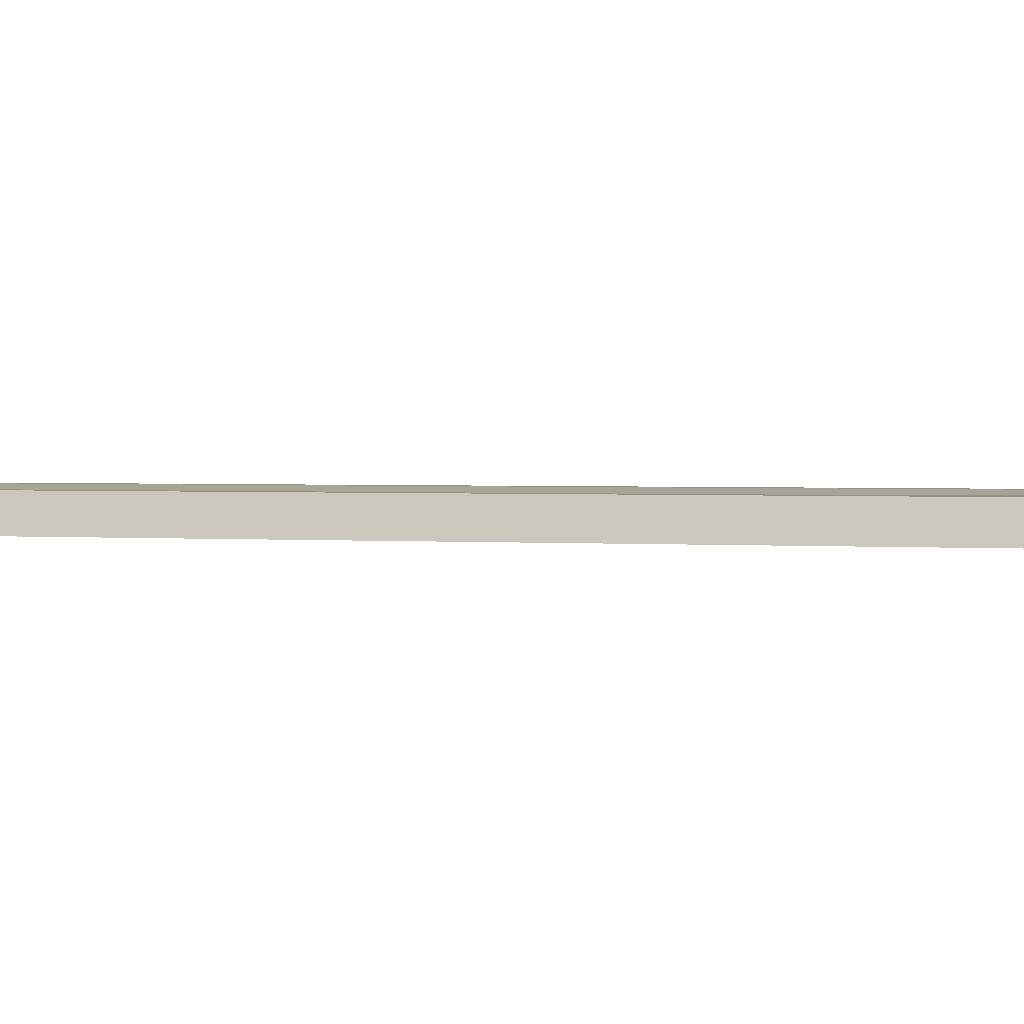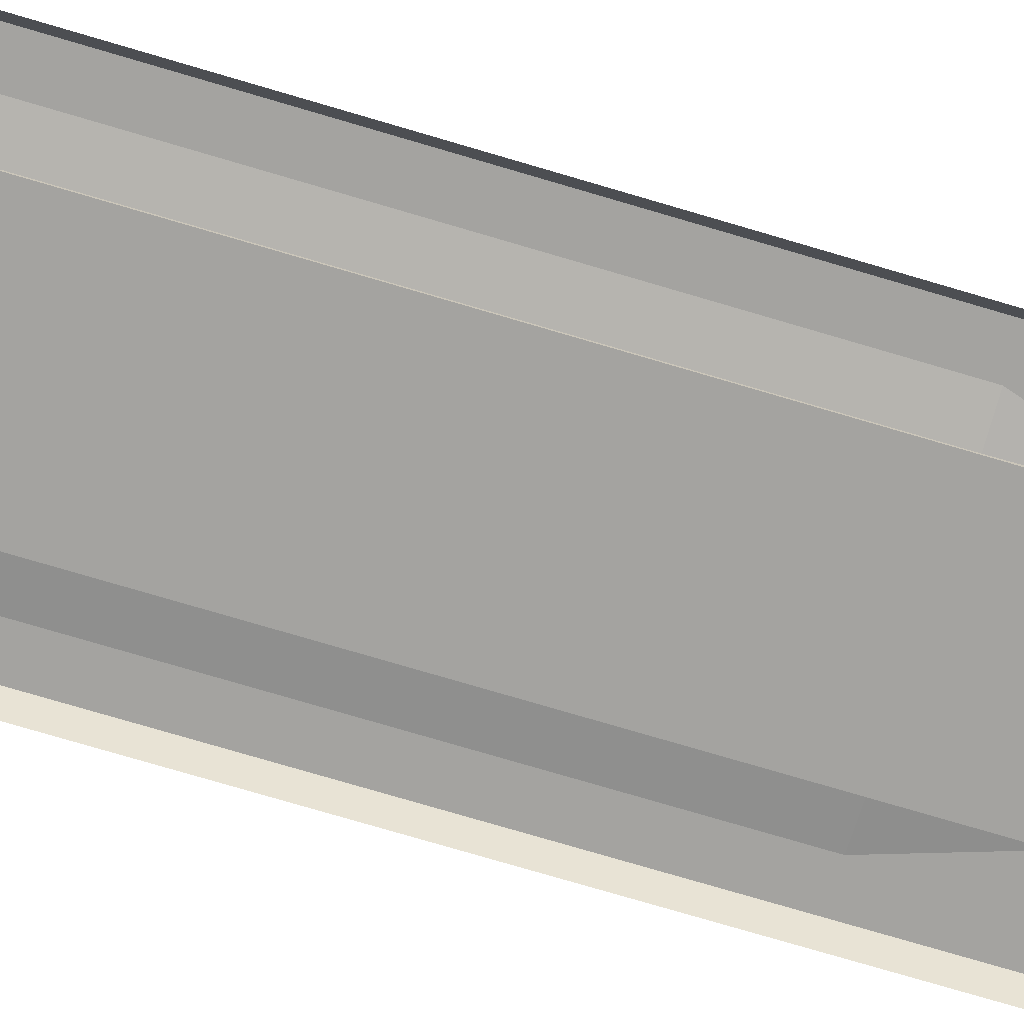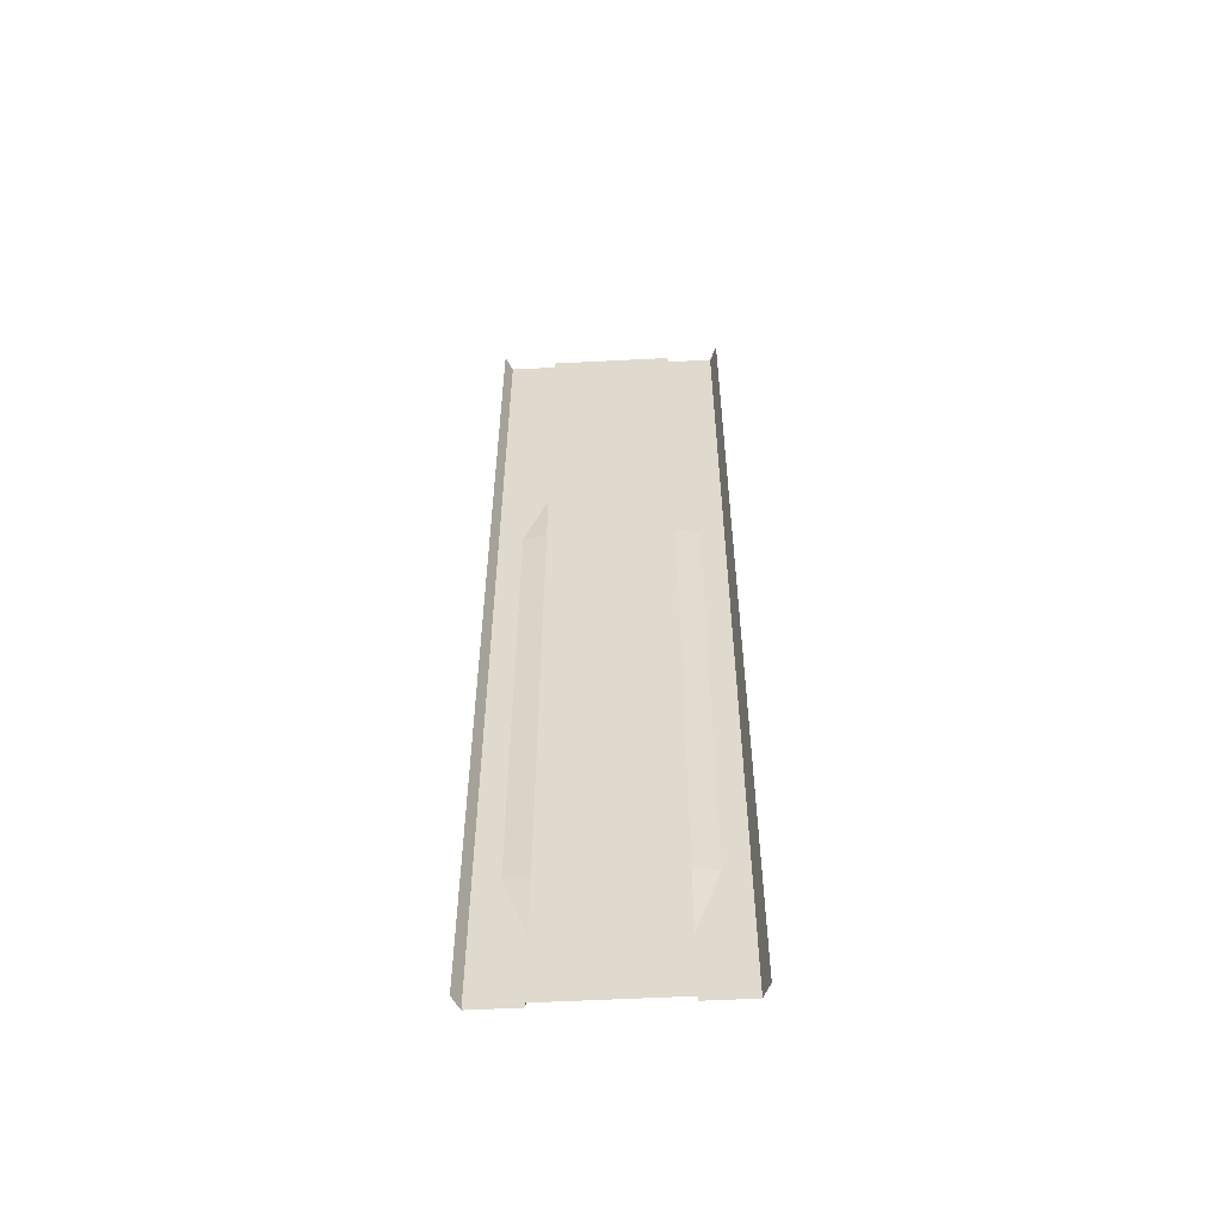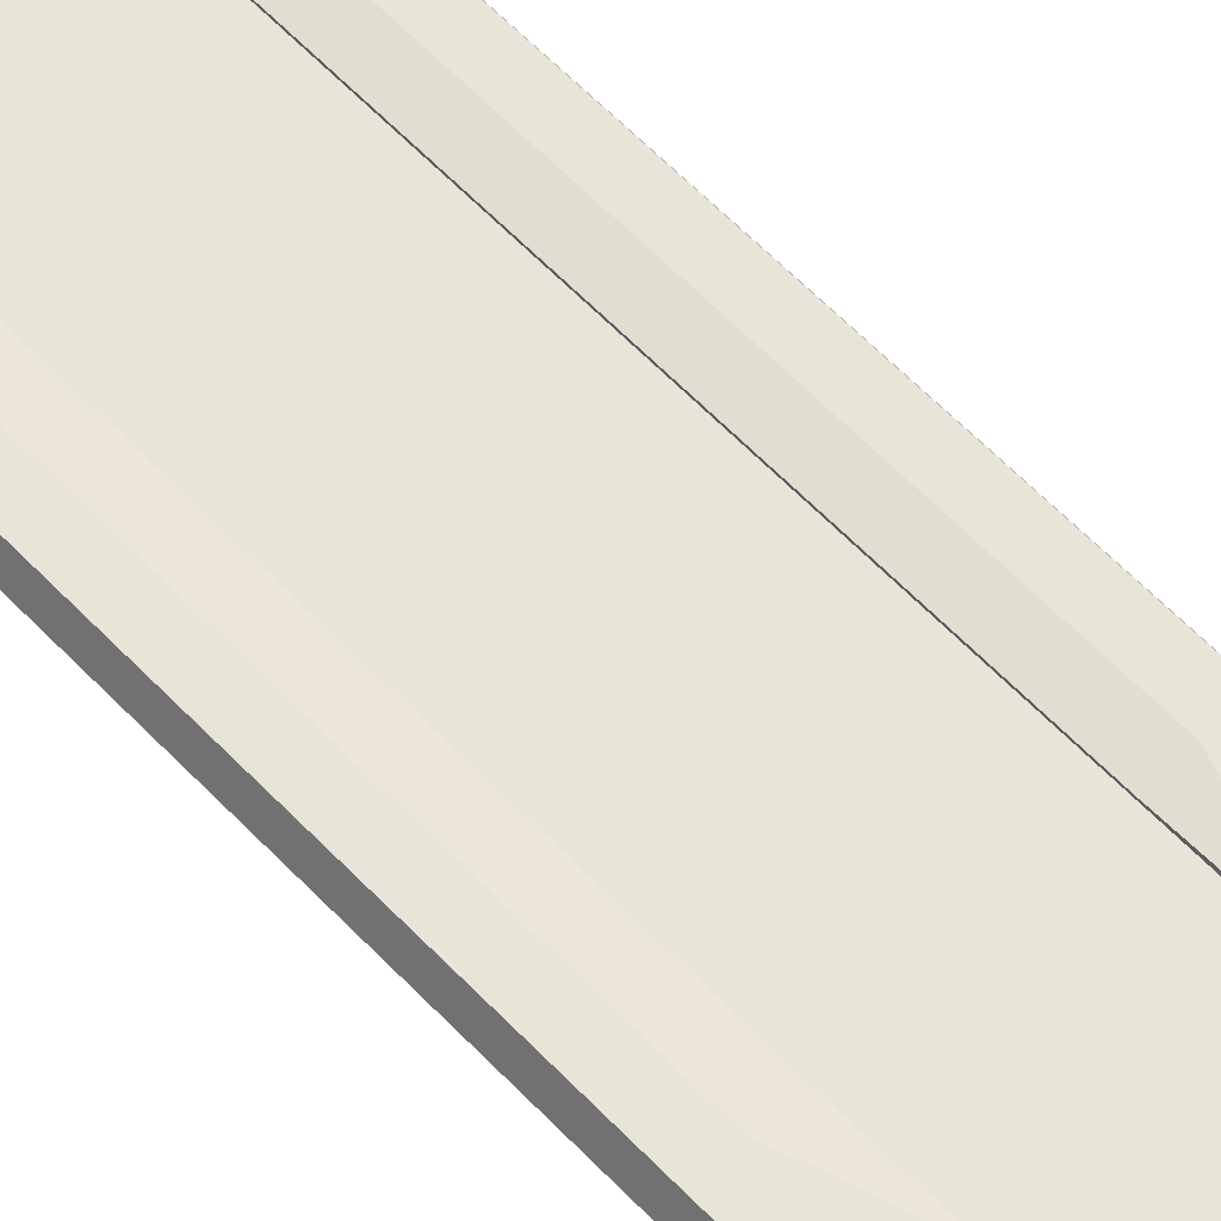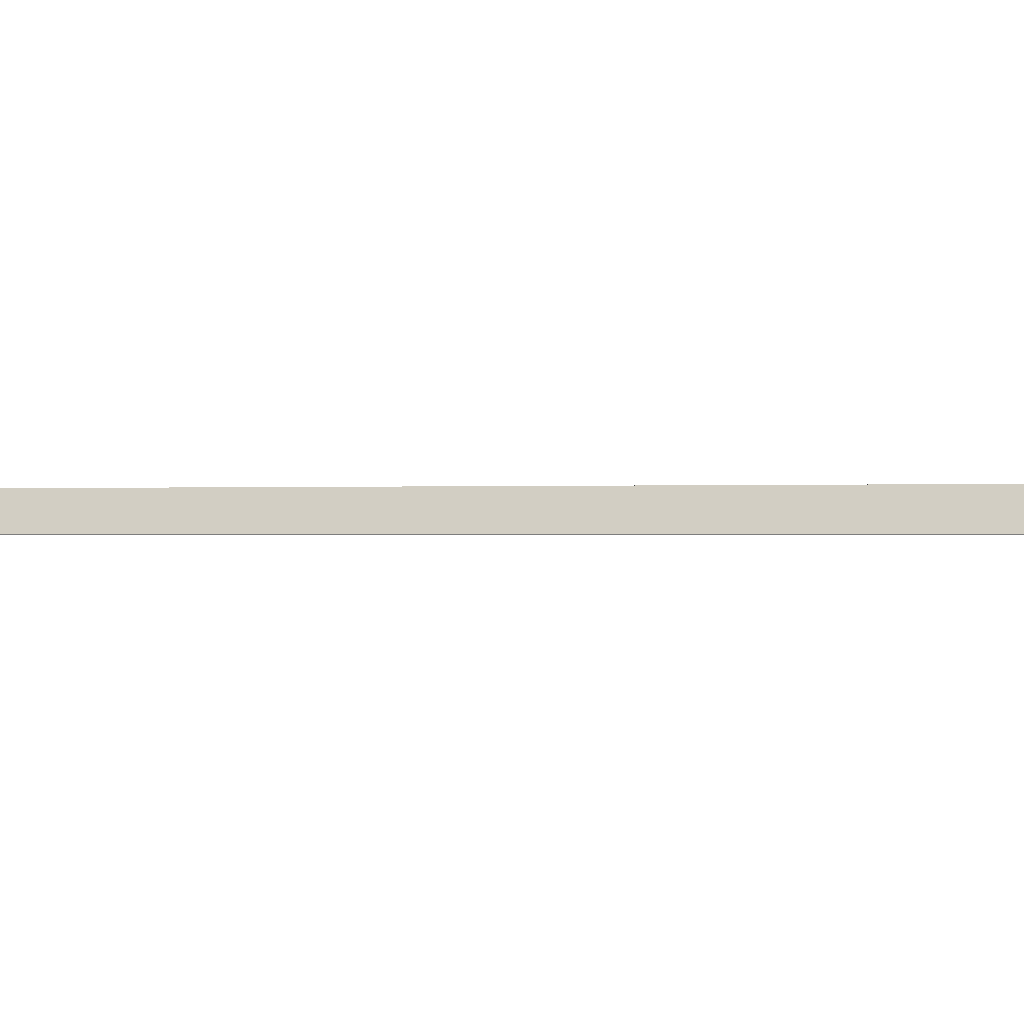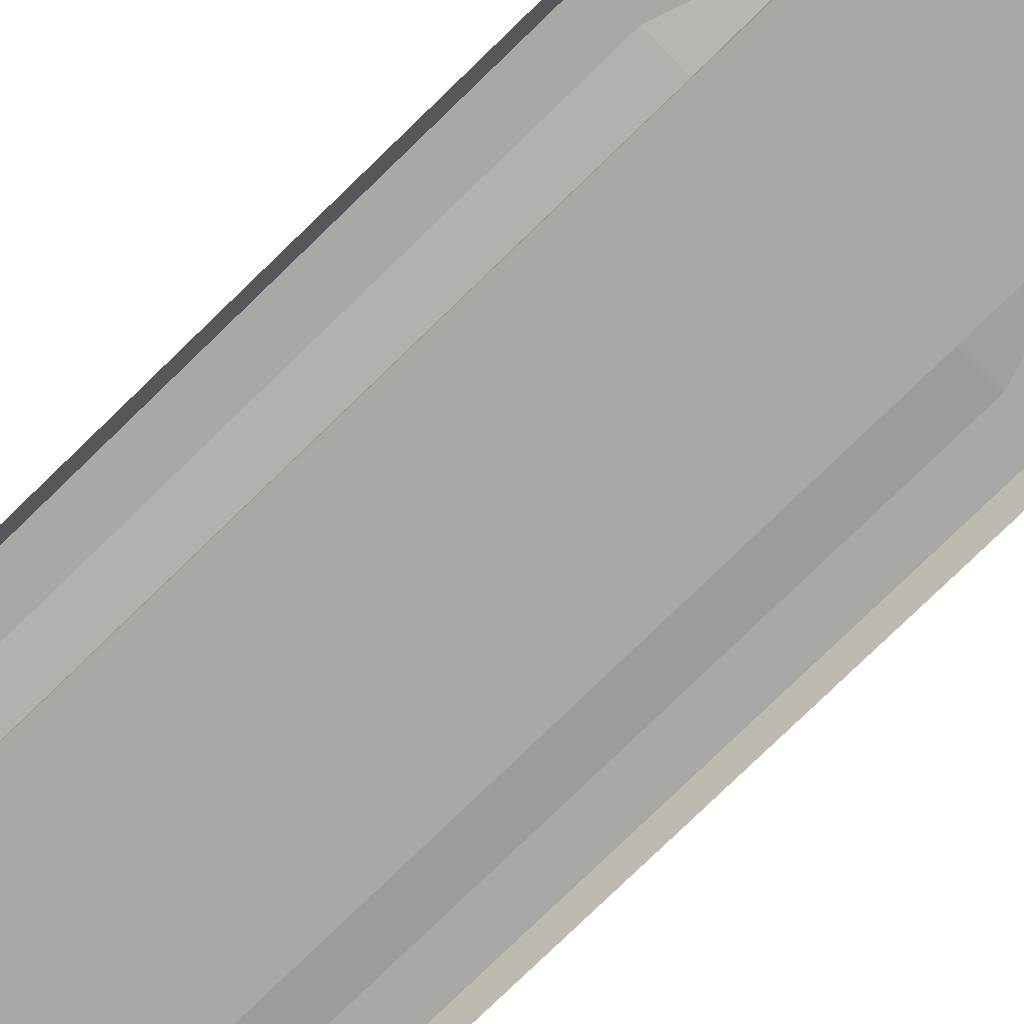
<metadata>
{"format":"obj","ext":"obj","renderer":"f3d","projection":"perspective","resolution":1024,"background":"white","views":[{"elev":0.8,"azim":-57.9,"up":"+Y"},{"elev":-72.8,"azim":-106.7,"up":"+Y"},{"elev":-56.1,"azim":3.1,"up":"+Z"},{"elev":60.5,"azim":-43.3,"up":"+Y"},{"elev":-0.3,"azim":114.2,"up":"+Y"},{"elev":-75.0,"azim":-45.5,"up":"+Y"}]}
</metadata>
<code>
v -4 -0.3 32
v -4 -0.3 -32
v -4 0.009995 32
v -4 0.009995 -32
v -7 0.009995 32
v -7 0.009995 -32
v -7.44 -0.94 32
v -7.44 -0.94 -32
v 4 -0.3 32
v -0.000823 -0.3 32
v 4 -0.3 -32
v -0.000823 -0.3 -32
v 4 0.009995 32
v 4 0.009995 -32
v 7 0.009995 32
v 7 0.009995 -32
v 7.44 -0.94 32
v 7.44 -0.94 -32
v -4 -0.3 -27.43
v -4 -0.3 -22.86
v -4 -0.3 -18.29
v -4 -0.3 -13.71
v -4 -0.3 -9.143
v -4 -0.3 -4.571
v -4 -0.3 -1e-06
v -4 -0.3 4.571
v -4 -0.3 9.143
v -4 -0.3 13.71
v -4 -0.3 18.29
v -4 -0.3 22.86
v -4 -0.3 27.43
v -4 0.009995 -27.43
v -4 -0.19 -22.86
v -4 -0.19 -18.29
v -4 -0.19 -13.71
v -4 -0.19 -9.143
v -4 -0.19 -4.571
v -4 -0.19 -1e-06
v -4 -0.19 4.571
v -4 -0.19 9.143
v -4 0.009995 13.71
v -4 0.009995 18.29
v -4 0.009995 22.86
v -4 0.009995 27.43
v -7 0.009995 -27.43
v -7 0.009995 -22.86
v -7 0.009995 -18.29
v -7 0.009995 -13.71
v -7 0.009995 -9.143
v -7 0.009995 -4.571
v -7 0.009995 -1e-06
v -7 0.009995 4.571
v -7 0.009995 9.143
v -7 0.009995 13.71
v -7 0.009995 18.29
v -7 0.009995 22.86
v -7 0.009995 27.43
v -7.44 -0.94 -27.43
v -7.44 -0.94 -22.86
v -7.44 -0.94 -18.29
v -7.44 -0.94 -13.71
v -7.44 -0.94 -9.143
v -7.44 -0.94 -4.571
v -7.44 -0.94 -1e-06
v -7.44 -0.94 4.571
v -7.44 -0.94 9.143
v -7.44 -0.94 13.71
v -7.44 -0.94 18.29
v -7.44 -0.94 22.86
v -7.44 -0.94 27.43
v 4 -0.3 -27.43
v 4 -0.3 -22.86
v 4 -0.3 -18.29
v 4 -0.3 -13.71
v 4 -0.3 -9.143
v 4 -0.3 -4.571
v 4 -0.3 -1e-06
v 4 -0.3 4.571
v 4 -0.3 9.143
v 4 -0.3 13.71
v 4 -0.3 18.29
v 4 -0.3 22.86
v 4 -0.3 27.43
v -0.000823 -0.3 27.43
v -0.000823 -0.3 22.86
v -0.000823 -0.3 18.29
v -0.000823 -0.3 13.71
v -0.000823 -0.3 9.143
v -0.000823 -0.3 4.571
v -0.000823 -0.3 1e-06
v -0.000823 -0.3 -4.571
v -0.000823 -0.3 -9.143
v -0.000823 -0.3 -13.71
v -0.000823 -0.3 -18.29
v -0.000823 -0.3 -22.86
v -0.000823 -0.3 -27.43
v 4 0.009995 -27.43
v 4 -0.19 -22.86
v 4 -0.19 -18.29
v 4 -0.19 -13.71
v 4 -0.19 -9.143
v 4 -0.19 -4.571
v 4 -0.19 -1e-06
v 4 -0.19 4.571
v 4 -0.19 9.143
v 4 0.009995 13.71
v 4 0.009995 18.29
v 4 0.009995 22.86
v 4 0.009995 27.43
v 7 0.009995 -27.43
v 7 0.009995 -22.86
v 7 0.009995 -18.29
v 7 0.009995 -13.71
v 7 0.009995 -9.143
v 7 0.009995 -4.571
v 7 0.009995 -1e-06
v 7 0.009995 4.571
v 7 0.009995 9.143
v 7 0.009995 13.71
v 7 0.009995 18.29
v 7 0.009995 22.86
v 7 0.009995 27.43
v 7.44 -0.94 -27.43
v 7.44 -0.94 -22.86
v 7.44 -0.94 -18.29
v 7.44 -0.94 -13.71
v 7.44 -0.94 -9.143
v 7.44 -0.94 -4.571
v 7.44 -0.94 -1e-06
v 7.44 -0.94 4.571
v 7.44 -0.94 9.143
v 7.44 -0.94 13.71
v 7.44 -0.94 18.29
v 7.44 -0.94 22.86
v 7.44 -0.94 27.43
v -5.5 0.009995 13.71
v -5.5 0.009995 9.143
v -5.5 0.009995 4.571
v -5.5 0.009995 -1e-06
v -5.5 0.009995 -4.571
v -5.5 0.009995 -9.143
v -5.5 0.009995 -13.71
v -5.5 0.009995 -18.29
v -5.5 0.009995 -22.86
v -5.5 0.009995 -27.43
v 5.5 0.009995 13.71
v 5.5 0.009995 9.143
v 5.5 0.009995 4.571
v 5.5 0.009995 -1e-06
v 5.5 0.009995 -4.571
v 5.5 0.009995 -9.143
v 5.5 0.009995 -13.71
v 5.5 0.009995 -18.29
v 5.5 0.009995 -22.86
v 5.5 0.009995 -27.43
g br4_basic_node-2_LCS
f 20 33 34
f 145 4 6
f 28 41 42
f 38 139 138
f 92 23 24
f 16 155 110
f 84 85 30
f 107 106 80
f 125 124 111
f 128 127 114
f 132 131 118
f 131 130 117
f 134 133 120
f 117 116 149
f 129 128 115
f 130 129 116
f 151 152 100
f 112 111 154
f 153 154 98
f 133 132 119
f 42 41 136
f 97 14 11
f 44 57 5
f 26 39 40
f 44 5 3
f 149 150 102
f 150 151 101
f 99 98 72
f 124 123 110
f 135 134 121
f 147 105 106
f 88 87 80
f 100 99 73
f 101 100 74
f 102 101 75
f 103 102 76
f 115 114 151
f 17 135 122
f 142 48 49
f 40 41 28
f 108 107 81
f 109 108 82
f 13 109 83
f 111 110 155
f 11 12 96
f 33 144 143
f 143 47 48
f 147 148 104
f 148 149 103
f 109 122 121
f 45 58 59
f 137 53 54
f 46 59 60
f 47 60 61
f 48 61 62
f 138 52 53
f 139 51 52
f 141 49 50
f 56 69 70
f 86 29 30
f 97 98 154
f 123 18 16
f 104 103 77
f 95 94 73
f 33 20 19
f 94 21 22
f 87 28 29
f 155 16 14
f 91 24 25
f 89 88 79
f 116 115 150
f 105 104 78
f 83 84 10
f 26 40 27
f 71 96 95
f 118 117 148
f 96 12 2
f 127 126 113
f 126 125 112
f 114 113 152
f 152 153 99
f 86 85 82
f 13 15 122
f 25 38 39
f 71 72 98
f 24 37 38
f 31 44 3
f 140 50 51
f 22 35 36
f 21 34 35
f 10 84 31
f 108 121 120
f 137 136 41
f 57 70 7
f 113 112 153
f 144 46 47
f 35 142 141
f 39 138 137
f 93 22 23
f 50 63 64
f 51 64 65
f 43 56 57
f 36 141 140
f 95 20 21
f 49 62 63
f 54 67 68
f 55 68 69
f 52 65 66
f 145 45 46
f 6 8 58
f 90 25 26
f 92 91 76
f 89 26 27
f 105 79 80
f 94 93 74
f 91 90 77
f 146 107 120
f 23 37 24
f 90 89 78
f 30 43 44
f 93 92 75
f 87 86 81
f 88 27 28
f 82 85 84
f 42 55 56
f 119 118 147
f 144 33 32
f 23 36 37
f 6 58 45
f 29 42 43
f 146 106 107
f 37 140 139
f 30 44 31
f 144 47 143
f 143 48 142
f 142 49 141
f 141 50 140
f 140 51 139
f 139 52 138
f 138 53 137
f 137 54 136
f 45 59 46
f 46 60 47
f 47 61 48
f 48 62 49
f 49 63 50
f 50 64 51
f 51 65 52
f 36 140 37
f 95 21 94
f 54 68 55
f 55 69 56
f 56 70 57
f 53 66 67
f 43 57 44
f 95 96 19
f 145 32 4
f 109 121 108
f 52 66 53
f 93 23 92
f 33 19 32
f 105 80 106
f 94 74 73
f 91 77 76
f 90 78 77
f 93 75 74
f 88 80 79
f 87 81 80
f 88 28 87
f 82 84 83
f 42 56 43
f 119 147 146
f 144 32 145
f 99 72 73
f 100 73 74
f 101 74 75
f 102 75 76
f 103 76 77
f 115 151 150
f 17 122 15
f 124 110 111
f 125 111 112
f 128 114 115
f 134 120 121
f 117 149 148
f 129 115 116
f 130 116 117
f 131 117 118
f 132 118 119
f 135 121 122
f 133 119 120
f 40 28 27
f 107 80 81
f 108 81 82
f 109 82 83
f 13 83 9
f 111 155 154
f 11 96 71
f 33 143 34
f 42 136 55
f 147 104 105
f 148 103 104
f 149 102 103
f 150 101 102
f 151 100 101
f 136 54 55
f 112 154 153
f 153 98 99
f 147 106 146
f 39 137 40
f 38 138 39
f 37 139 38
f 86 30 85
f 35 141 36
f 34 142 35
f 97 11 71
f 97 154 155
f 123 16 110
f 104 77 78
f 95 73 72
f 92 24 91
f 90 26 89
f 92 76 75
f 89 27 88
f 94 22 93
f 87 29 86
f 155 14 97
f 91 25 90
f 89 79 78
f 116 150 149
f 105 78 79
f 83 10 9
f 71 95 72
f 118 148 147
f 96 2 19
f 127 113 114
f 126 112 113
f 114 152 151
f 152 99 100
f 86 82 81
f 53 67 54
f 113 153 152
f 57 7 5
f 137 41 40
f 108 120 107
f 10 31 1
f 20 34 21
f 21 35 22
f 6 45 145
f 34 143 142
f 22 36 23
f 31 3 1
f 2 32 19
f 24 38 25
f 71 98 97
f 25 39 26
f 13 122 109
f 28 42 29
f 29 43 30
f 95 19 20
f 2 4 32
f 84 30 31
f 145 46 144
f 146 120 119

</code>
